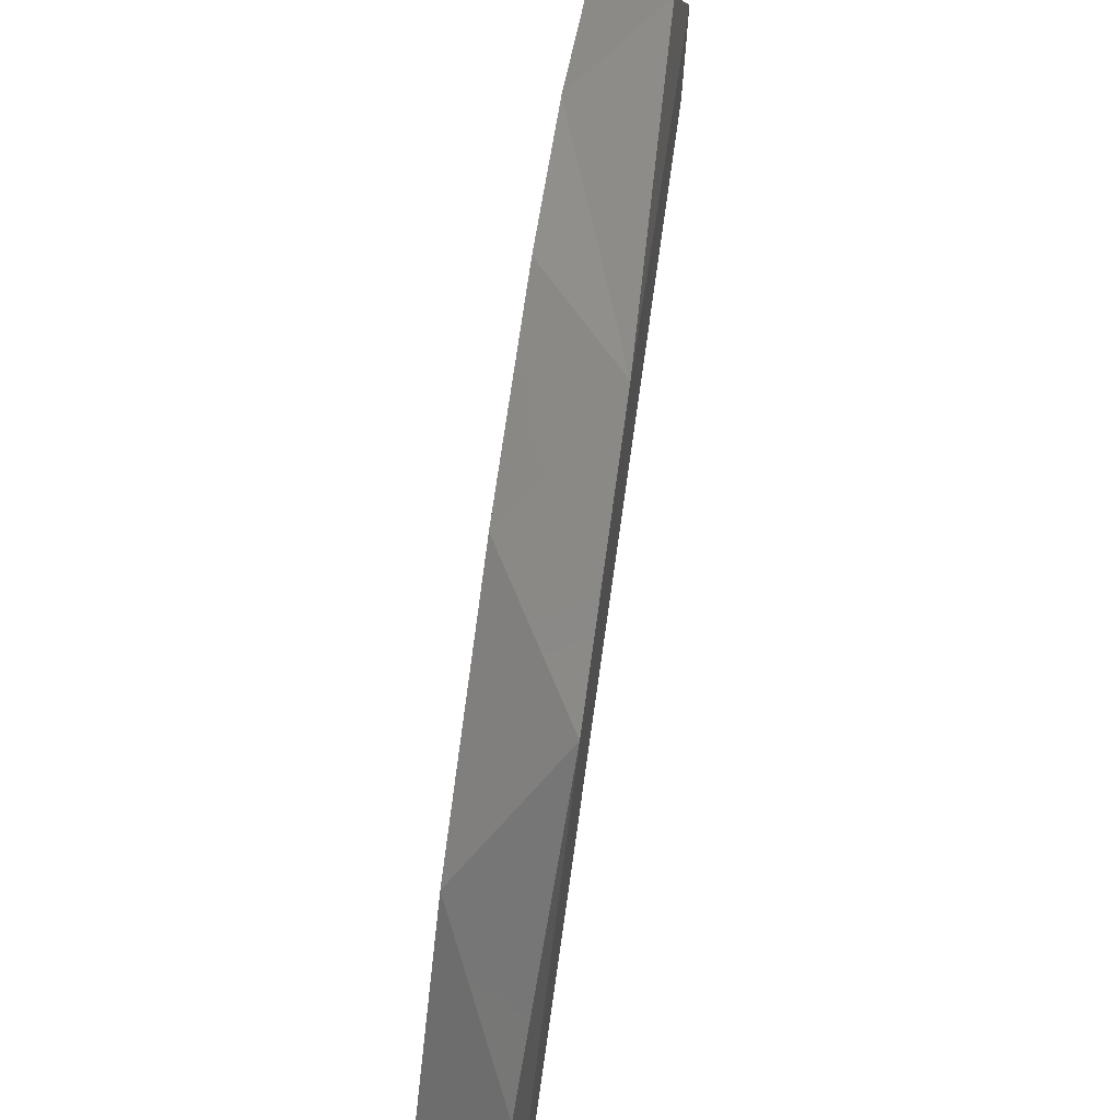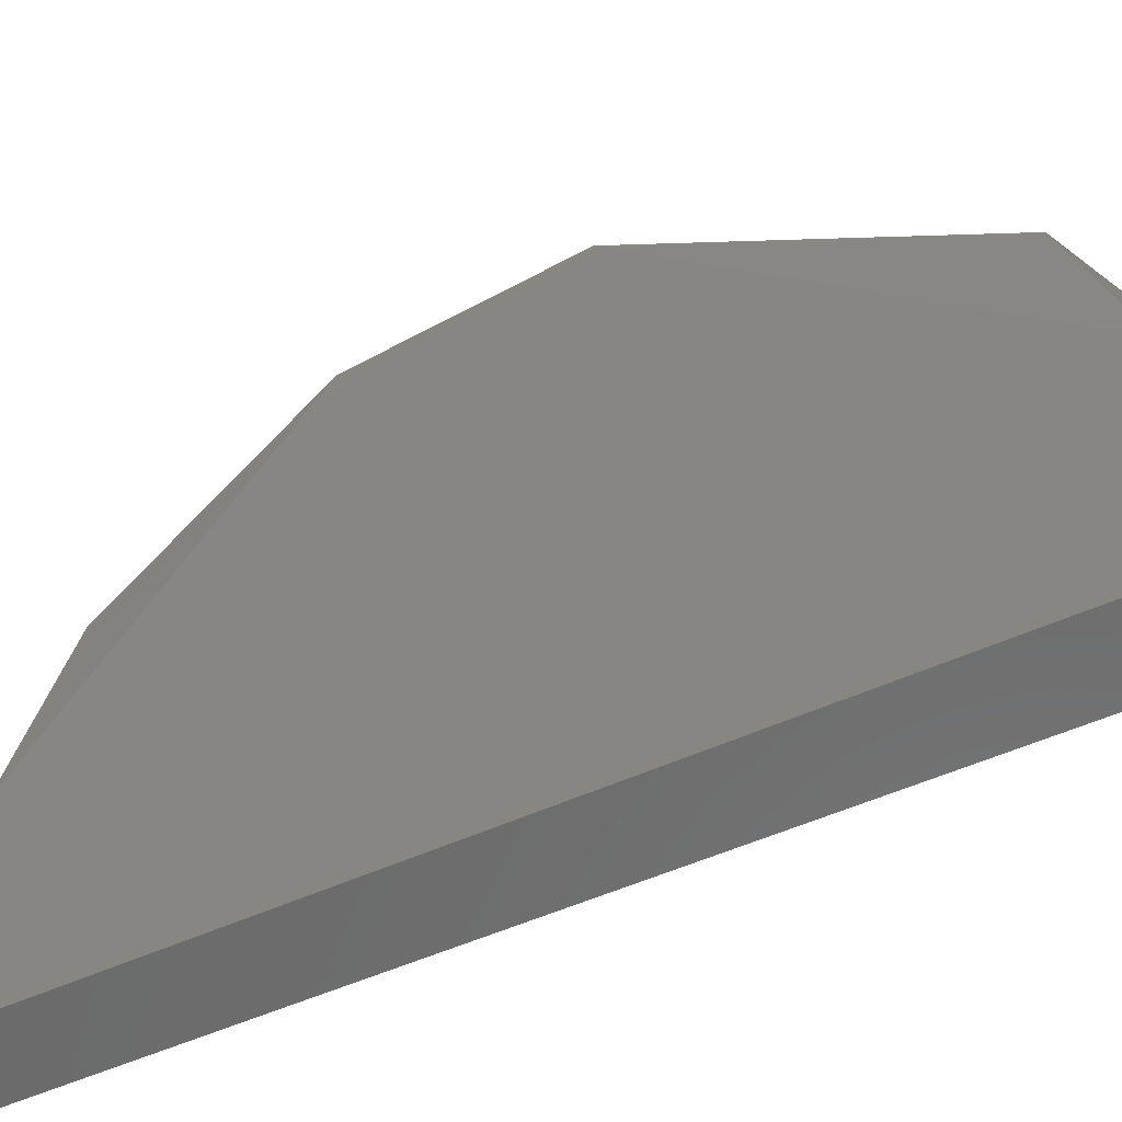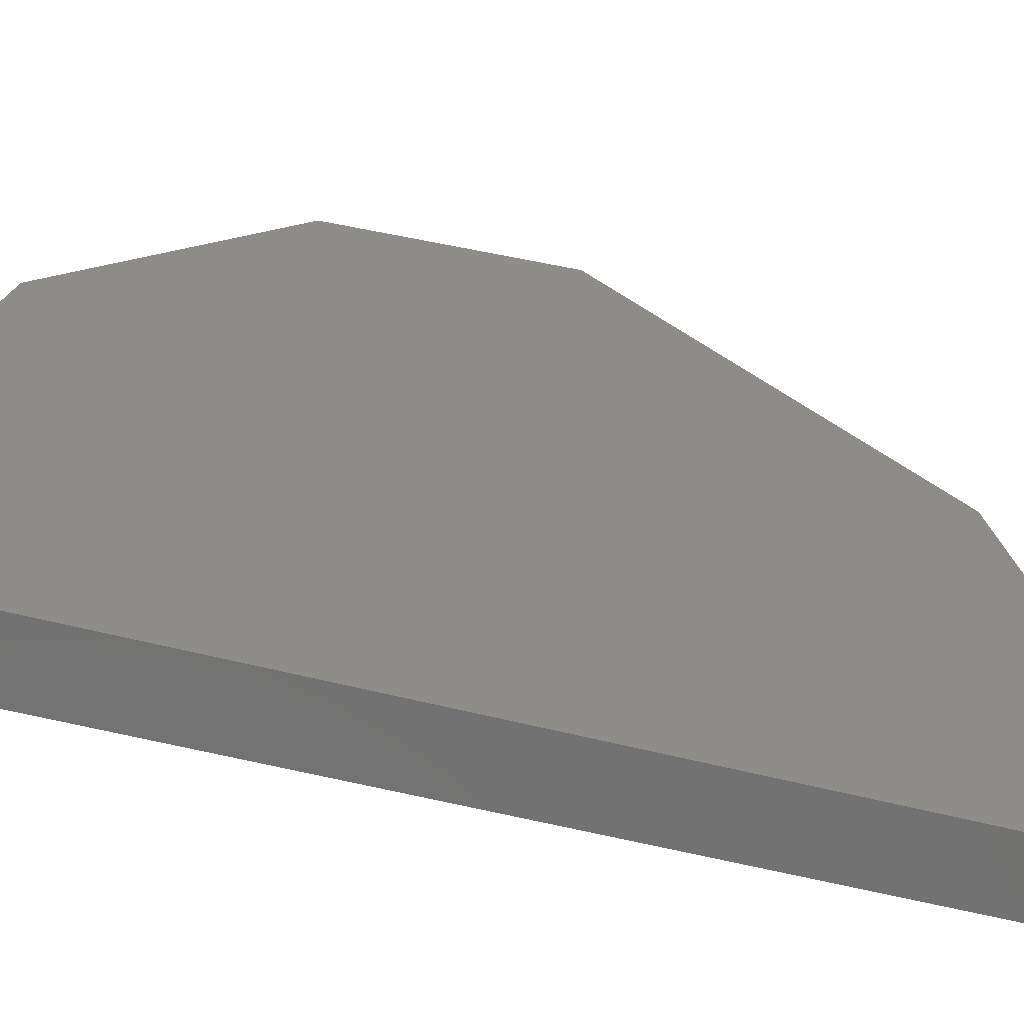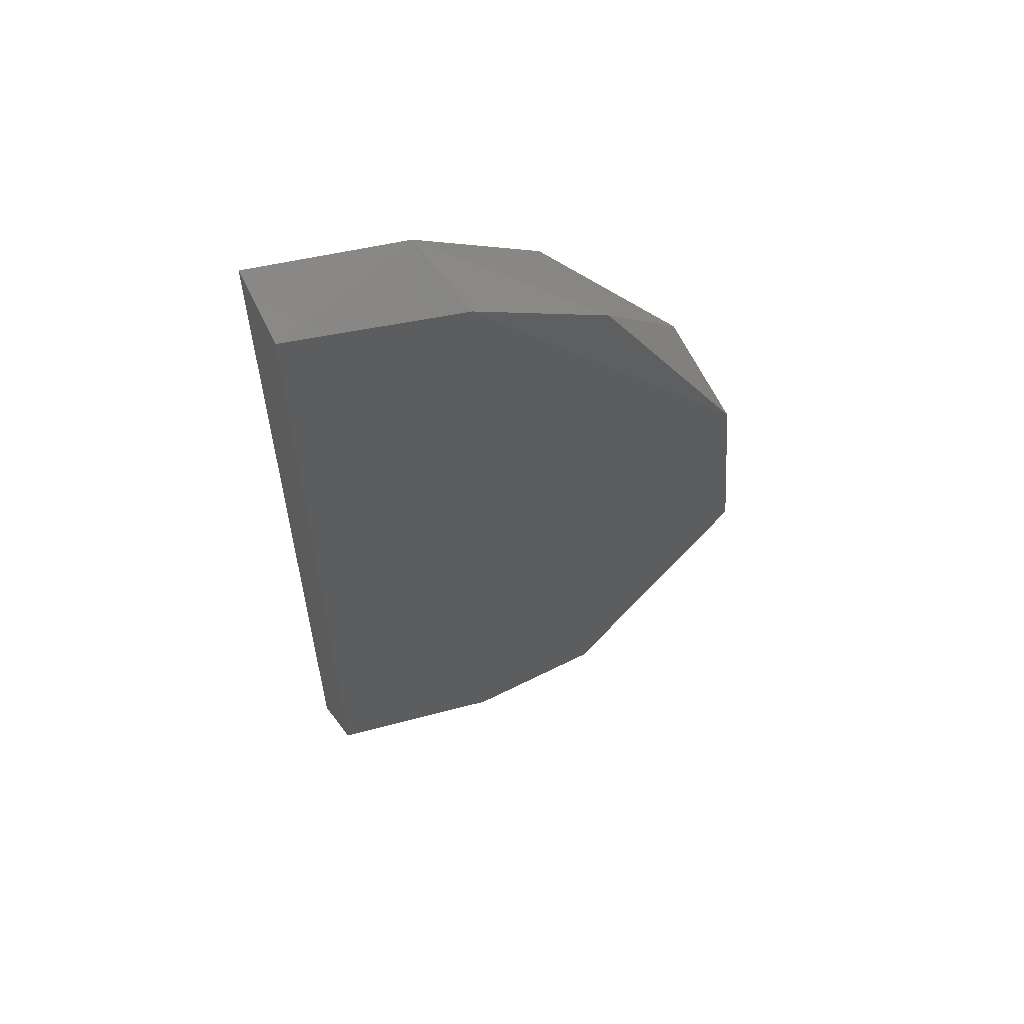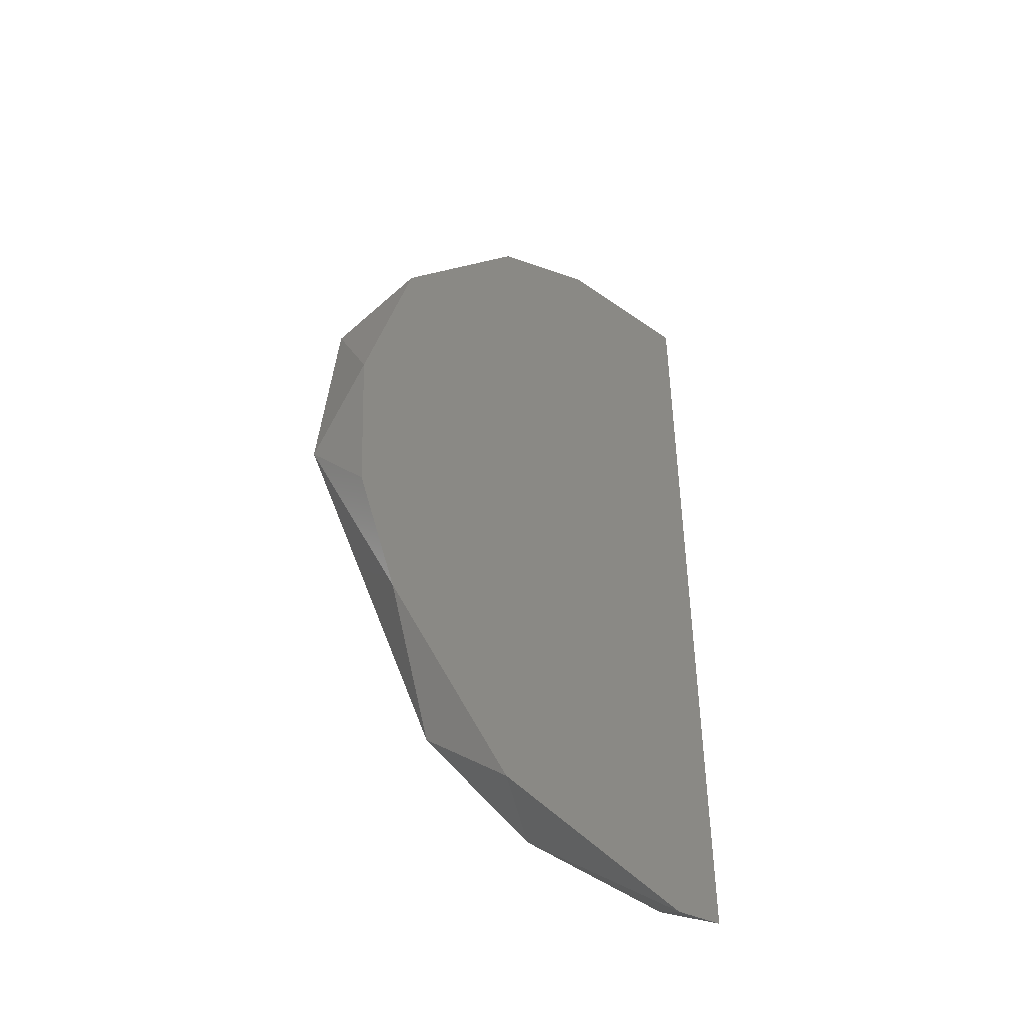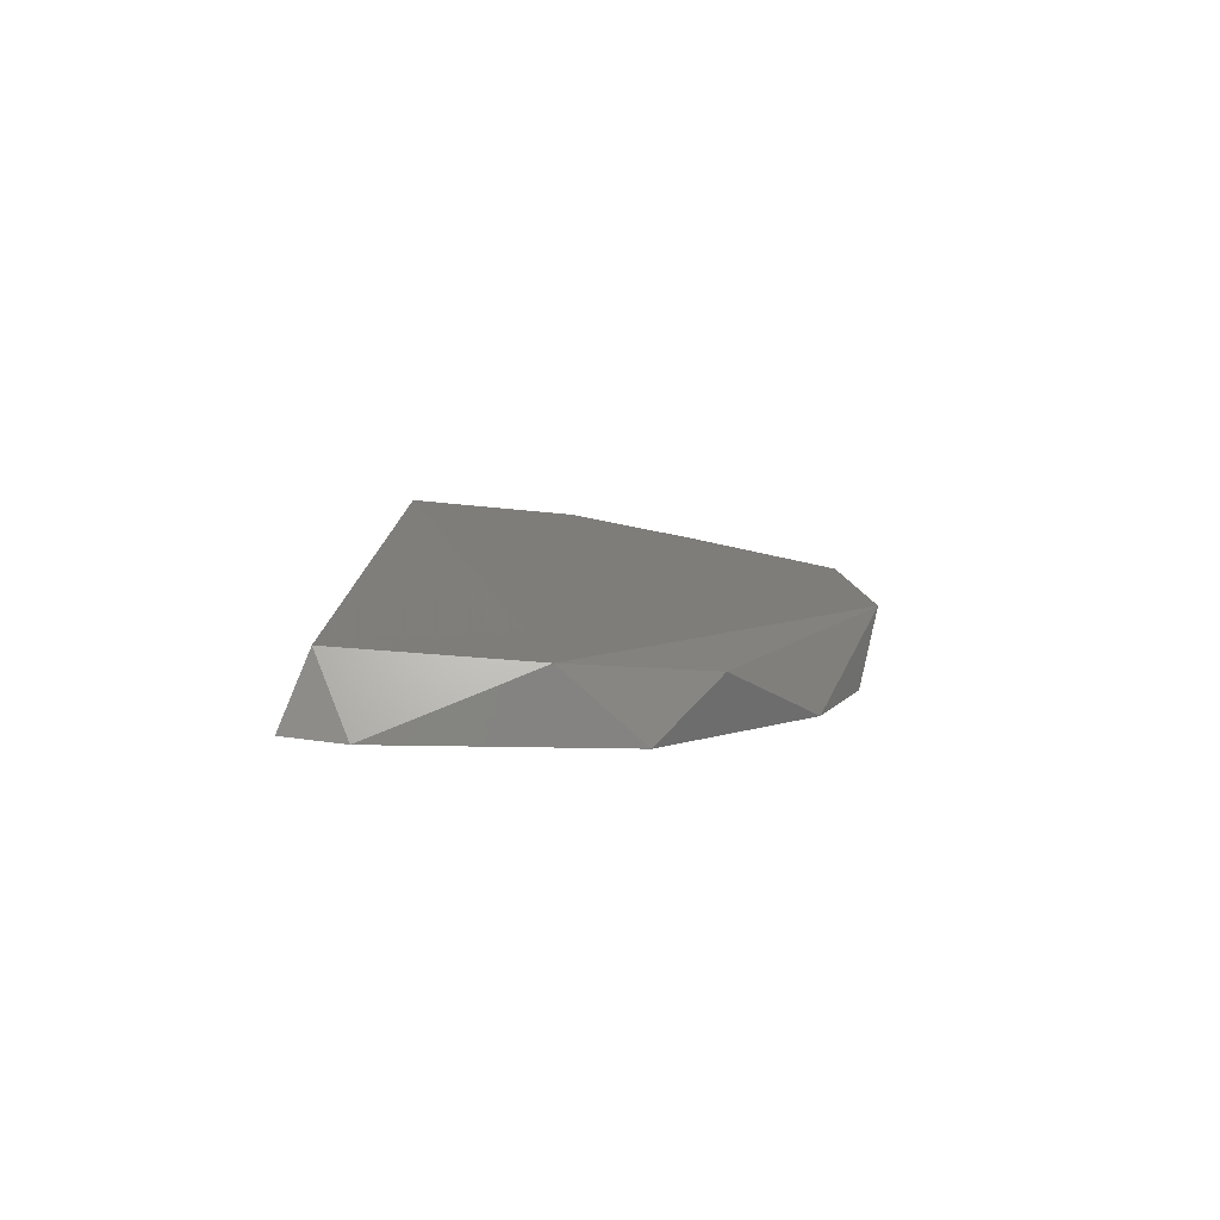
<metadata>
{"format":"stl","ext":"stl","renderer":"f3d","projection":"perspective","resolution":1024,"background":"white","views":[{"elev":75.5,"azim":8.1,"up":"+Y"},{"elev":-44.9,"azim":119.3,"up":"+Y"},{"elev":-47.9,"azim":72.7,"up":"+Y"},{"elev":57.9,"azim":75.9,"up":"+Z"},{"elev":-43.6,"azim":-130.3,"up":"+Z"},{"elev":-79.5,"azim":85.1,"up":"+Z"}]}
</metadata>
<code>
# stl→obj: 18 verts, 32 faces
v 0.8167 -0.1606 0.4128
v 0.8167 -0.1612 0.4012
v 0.8167 -0.1645 0.3929
v 0.8167 -0.1747 0.3816
v 0.8166 -0.1905 0.3773
v 0.8166 -0.1945 0.3779
v 0.8166 -0.1945 0.4413
v 0.8166 -0.1832 0.4411
v 0.8167 -0.1747 0.4376
v 0.8167 -0.1645 0.4263
v 0.8213 -0.1599 0.4062
v 0.8206 -0.1708 0.3849
v 0.8211 -0.1932 0.4388
v 0.8211 -0.1932 0.3803
v 0.8211 -0.1804 0.3809
v 0.8213 -0.1612 0.4203
v 0.8211 -0.1804 0.4382
v 0.8206 -0.1708 0.4343
f 1 2 3
f 1 3 4
f 1 4 5
f 1 5 6
f 1 6 7
f 1 7 8
f 1 8 9
f 9 10 1
f 3 11 12
f 13 14 15
f 13 15 11
f 13 11 16
f 16 17 13
f 16 11 1
f 6 5 14
f 6 14 13
f 6 13 7
f 4 3 12
f 10 9 18
f 10 18 16
f 10 16 1
f 17 16 18
f 18 9 8
f 18 8 17
f 8 7 13
f 8 13 17
f 15 5 4
f 15 4 12
f 15 12 11
f 15 14 5
f 2 11 3
f 2 1 11

</code>
